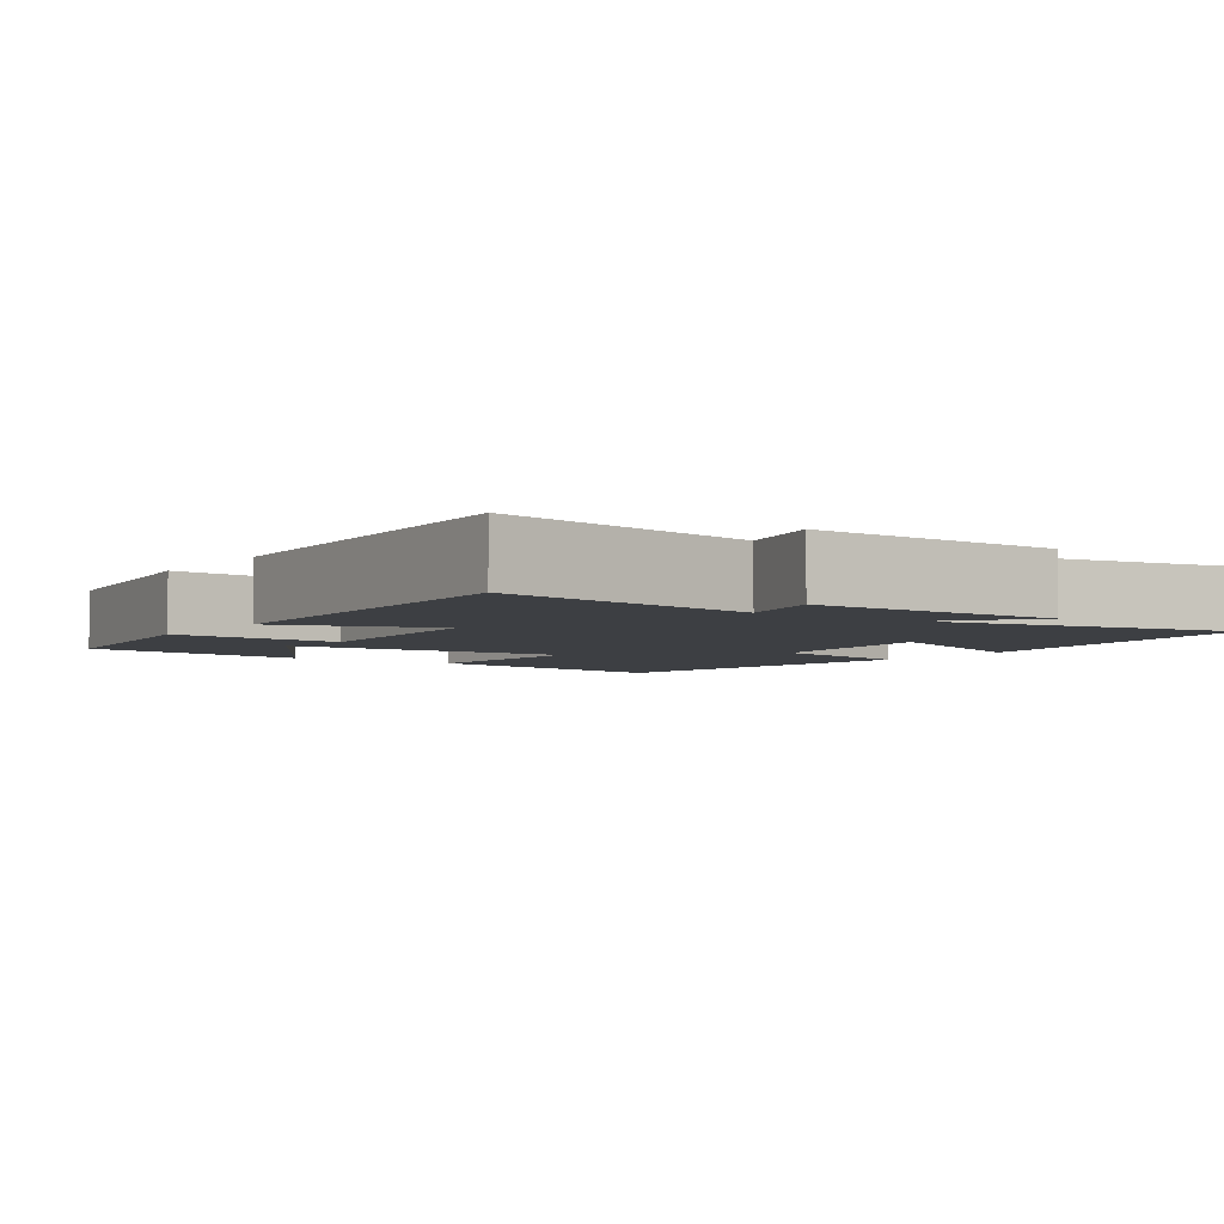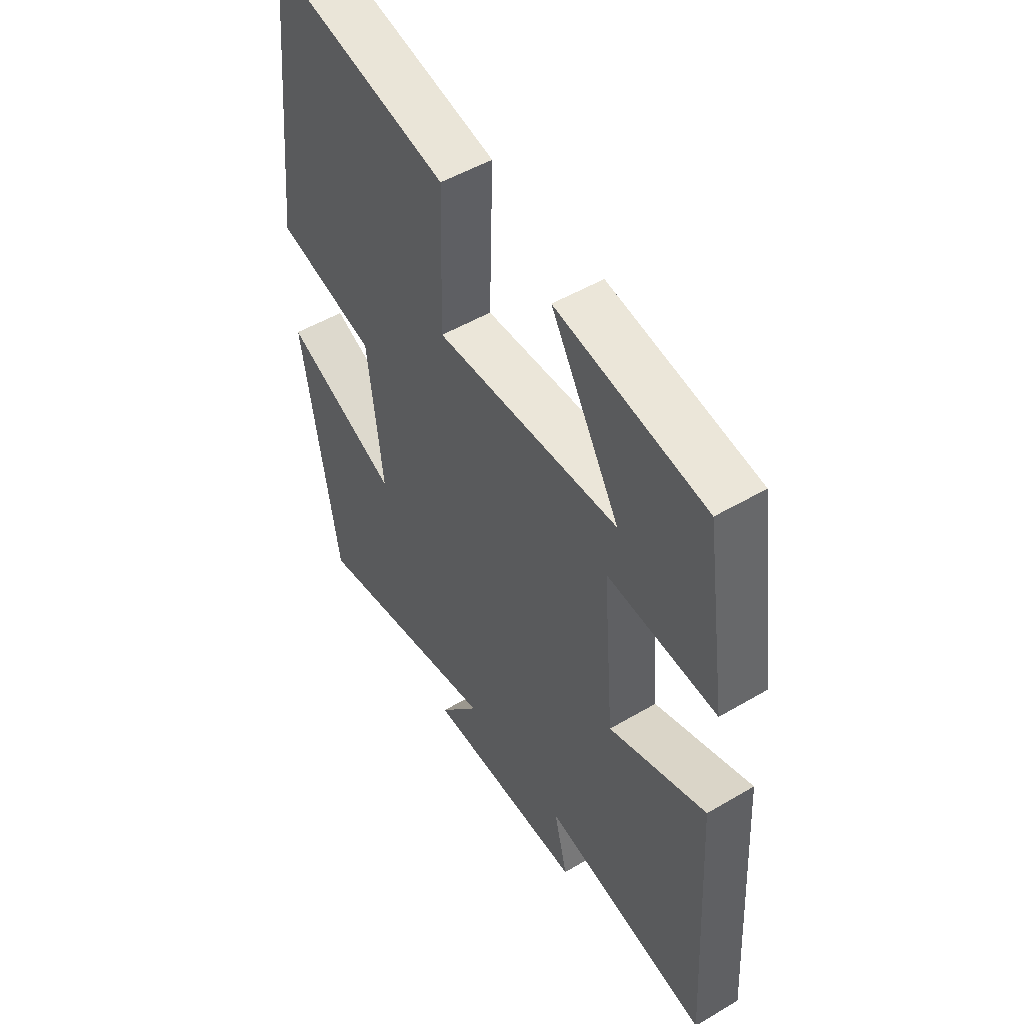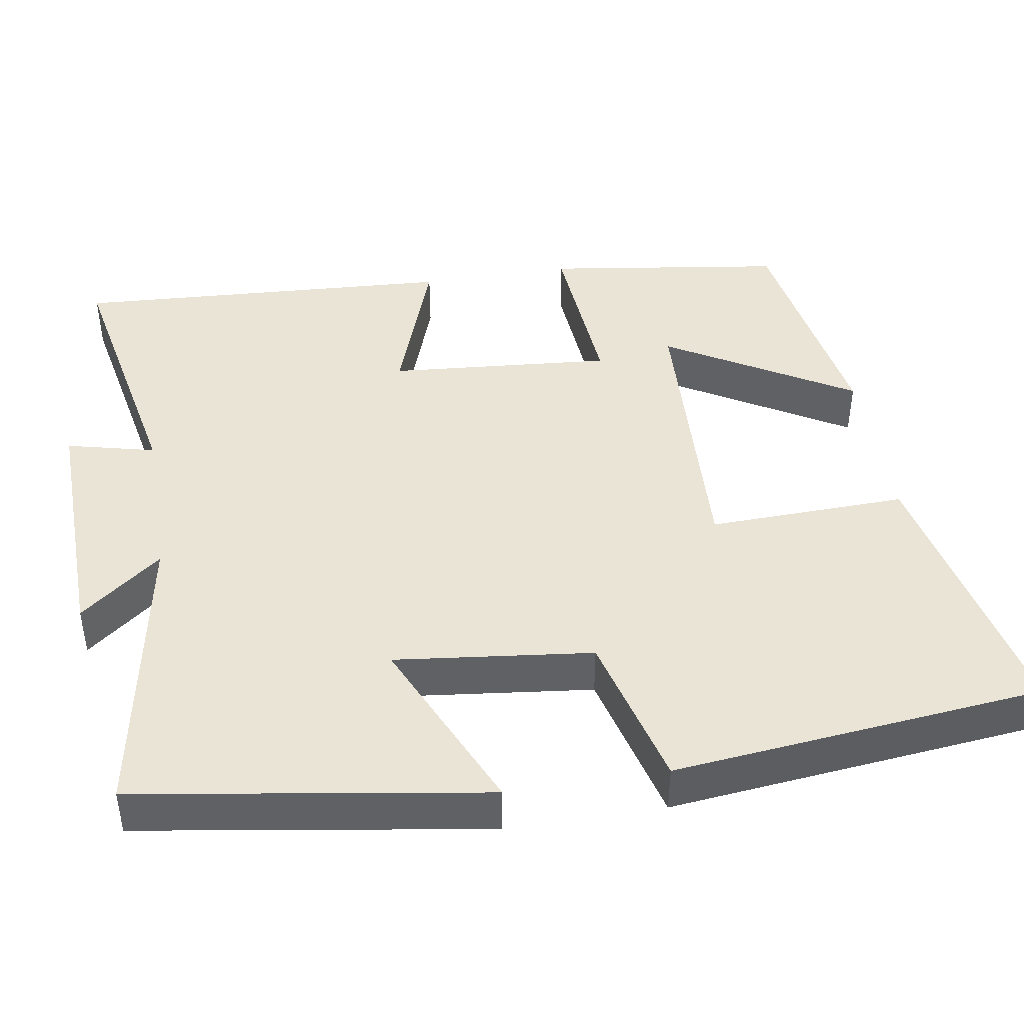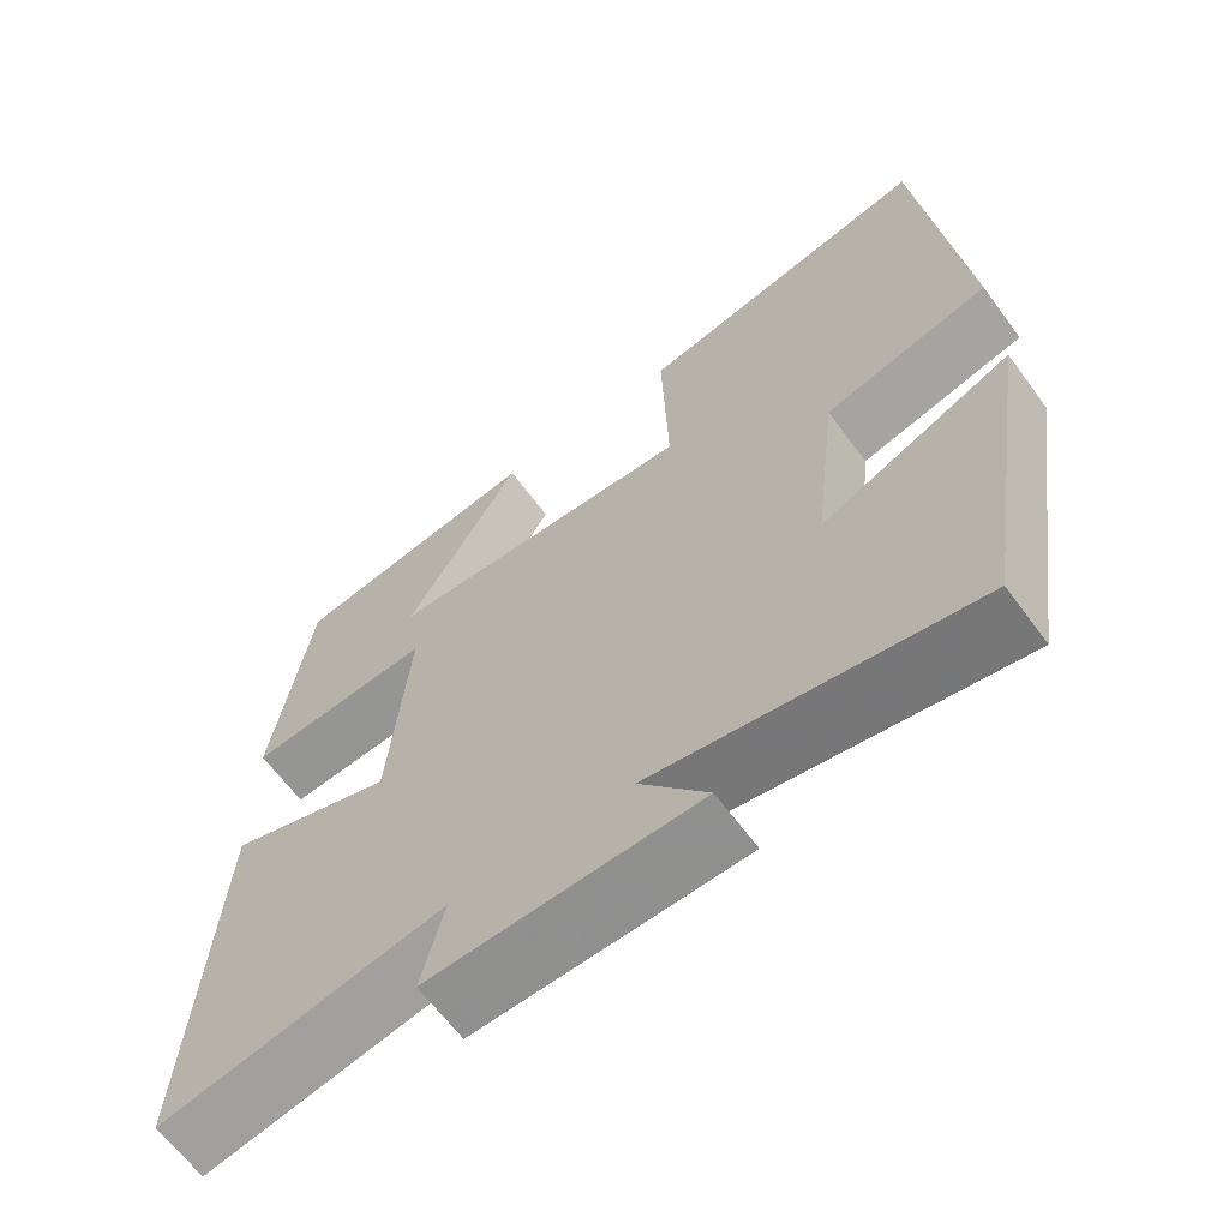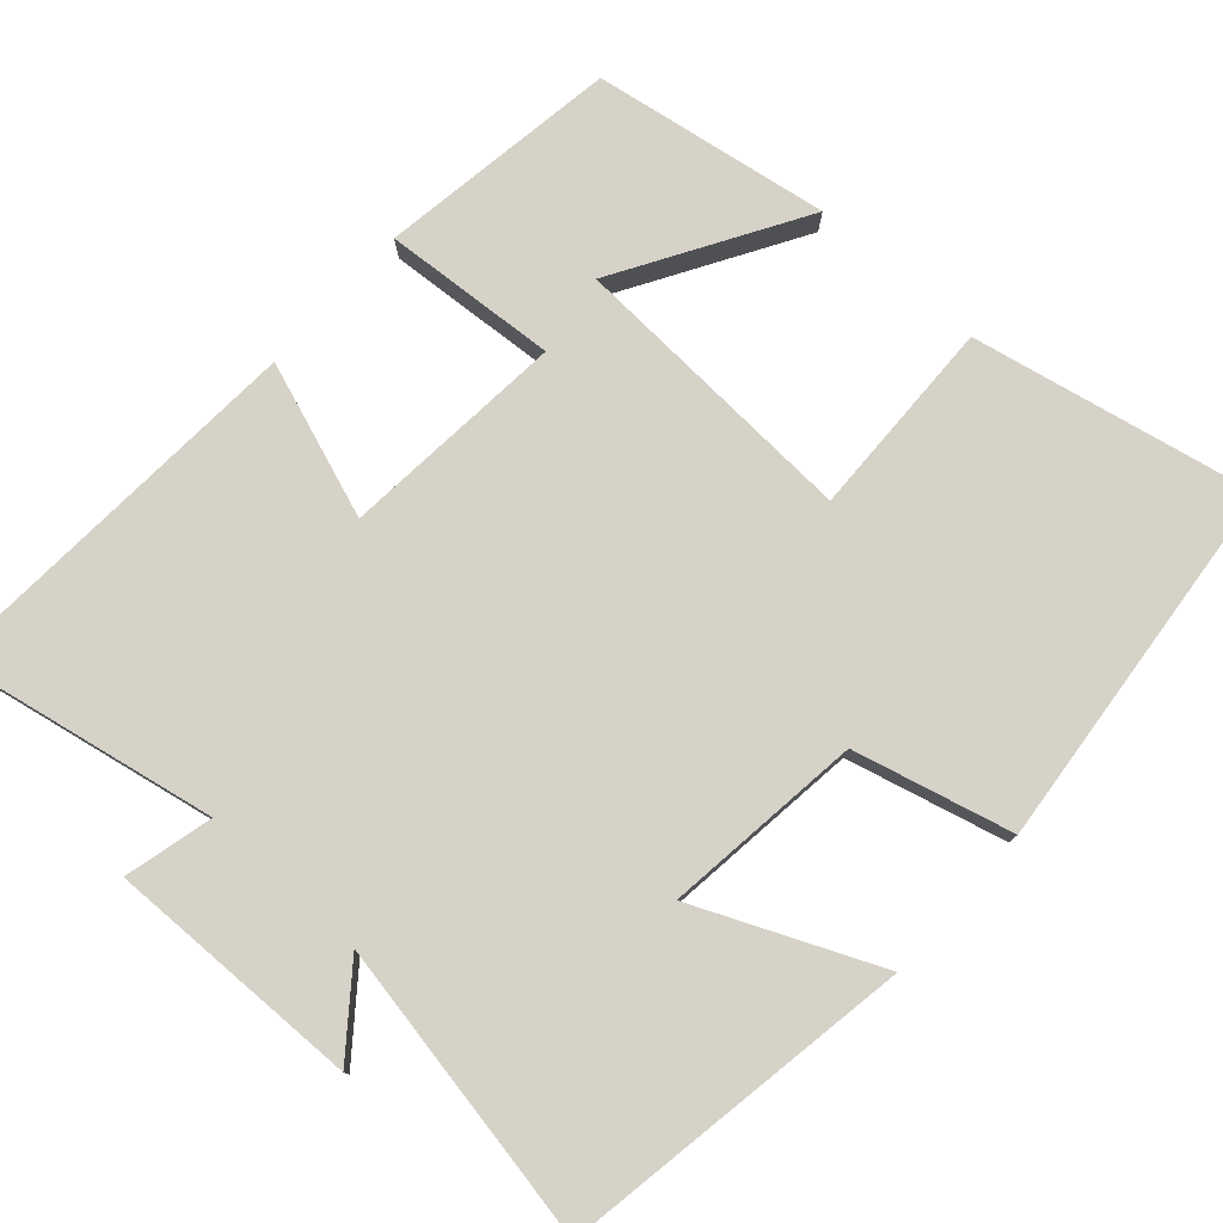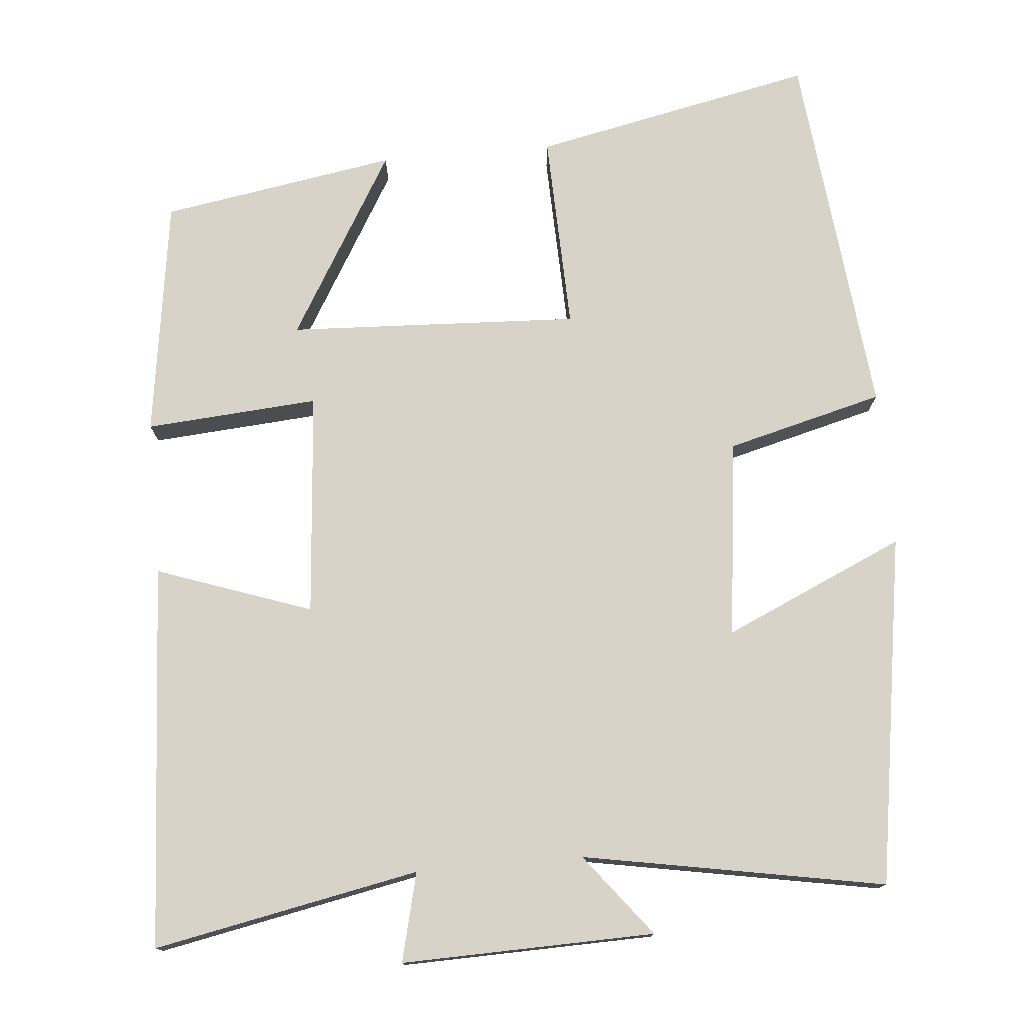
<metadata>
{"format":"obj","ext":"obj","renderer":"f3d","projection":"perspective","resolution":1024,"background":"white","views":[{"elev":-4.0,"azim":145.1,"up":"+Y"},{"elev":50.7,"azim":57.2,"up":"+Z"},{"elev":43.6,"azim":-99.3,"up":"+Y"},{"elev":-64.5,"azim":-143.6,"up":"+Z"},{"elev":78.1,"azim":-137.9,"up":"+Y"},{"elev":76.2,"azim":174.9,"up":"+Y"}]}
</metadata>
<code>
v -0.449 0.07 0.577
v -0.082 0.07 0.5
v -0.09 0.07 0.241
v 0.29 0.07 0.259
v 0.148 0.07 0.5
v 0.455 0.07 0.449
v 0.5 0.07 0.137
v 0.274 0.07 0.154
v 0.298 0.07 -0.138
v 0.5 0.07 -0.067
v 0.529 0.07 -0.568
v 0.183 0.07 -0.5
v 0.211 0.07 -0.615
v -0.119 0.07 -0.607
v -0.035 0.07 -0.5
v -0.428 0.07 -0.571
v -0.5 0.07 -0.115
v -0.265 0.07 -0.22
v -0.295 0.07 0.038
v -0.5 0.07 0.091
v -0.449 0 0.577
v -0.082 0 0.5
v -0.09 0 0.241
v 0.29 0 0.259
v 0.148 0 0.5
v 0.455 0 0.449
v 0.5 0 0.137
v 0.274 0 0.154
v 0.298 0 -0.138
v 0.5 0 -0.067
v 0.529 0 -0.568
v 0.183 0 -0.5
v 0.211 0 -0.615
v -0.119 0 -0.607
v -0.035 0 -0.5
v -0.428 0 -0.571
v -0.5 0 -0.115
v -0.265 0 -0.22
v -0.295 0 0.038
v -0.5 0 0.091
f 19 20 1 2
f 18 19 2 3
f 15 16 17 18
f 15 18 3 4
f 12 13 14 15
f 9 10 11 12
f 8 9 12 15
f 6 7 8
f 4 5 6
f 4 6 8
f 4 8 15
f 22 21 40 39
f 23 22 39 38
f 38 37 36 35
f 24 23 38 35
f 35 34 33 32
f 32 31 30 29
f 35 32 29 28
f 28 27 26
f 26 25 24
f 28 26 24
f 35 28 24
f 1 21 22 2
f 2 22 23 3
f 3 23 24 4
f 4 24 25 5
f 5 25 26 6
f 6 26 27 7
f 7 27 28 8
f 8 28 29 9
f 9 29 30 10
f 10 30 31 11
f 11 31 32 12
f 12 32 33 13
f 13 33 34 14
f 14 34 35 15
f 15 35 36 16
f 16 36 37 17
f 17 37 38 18
f 18 38 39 19
f 19 39 40 20
f 20 40 21 1

</code>
